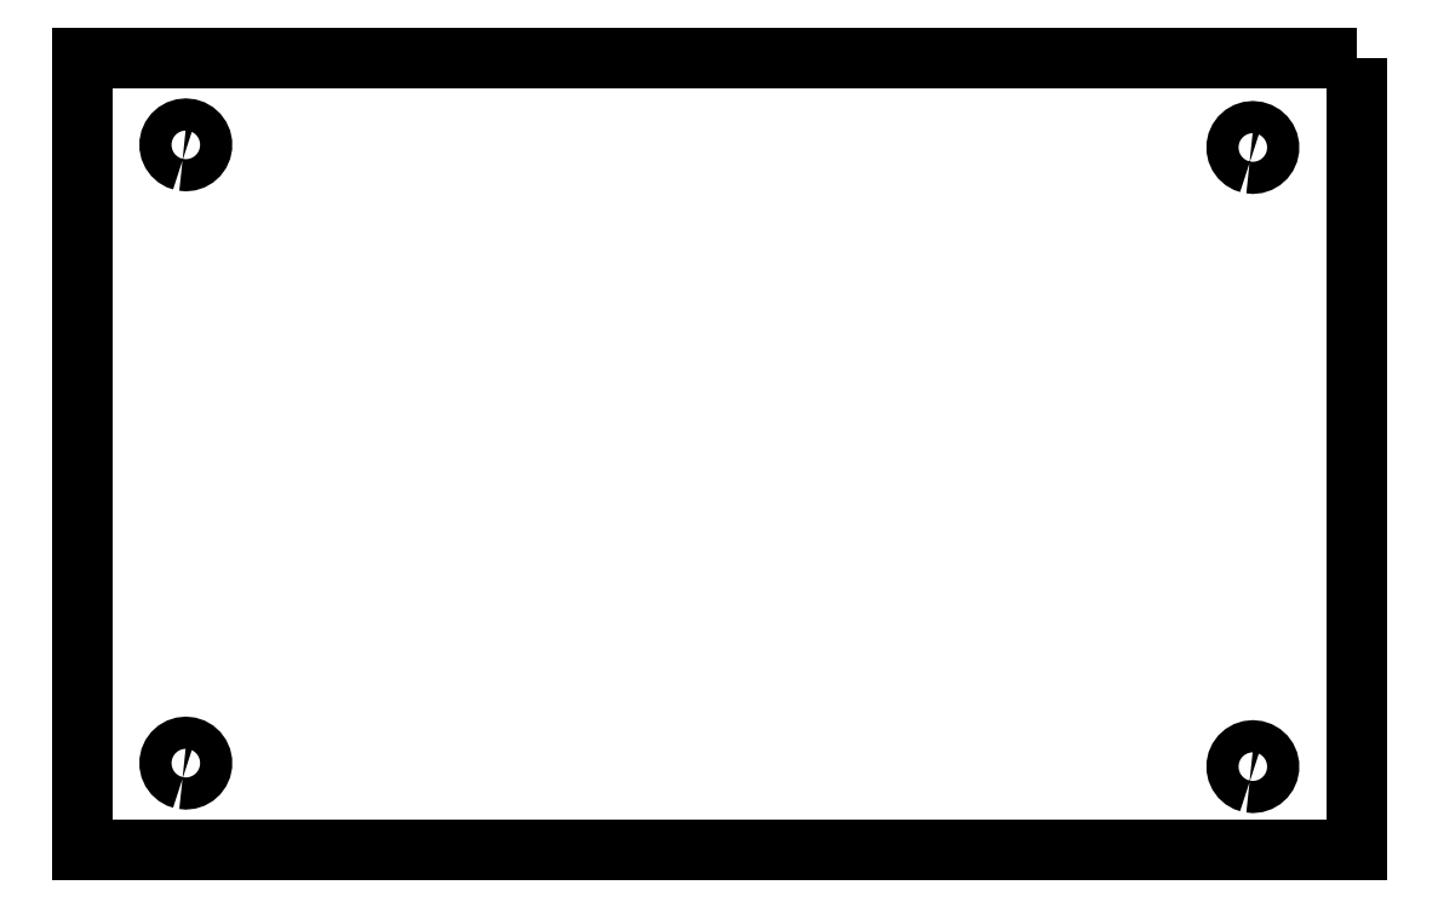
<metadata>
{"format":"dxf","ext":"dxf","renderer":"ezdxf+matplotlib","layout":"modelspace","background":"white","min_lineweight":24,"dpi":150}
</metadata>
<code>
0
SECTION
2
ENTITIES
0
LWPOLYLINE
8
0
90
4
70
1
10
145.2
20
87.05
30
0
10
-0.2803
20
87.05
30
0
10
-0.2803
20
-3.455
30
0
10
145.2
20
-3.455
30
0
0
LWPOLYLINE
8
0
90
30
70
1
10
11.2
20
75.3
30
0
10
10.83
20
75.42
30
0
10
10.5
20
75.61
30
0
10
10.21
20
75.87
30
0
10
9.982
20
76.18
30
0
10
9.826
20
76.53
30
0
10
9.746
20
76.91
30
0
10
9.746
20
77.29
30
0
10
9.826
20
77.67
30
0
10
9.982
20
78.02
30
0
10
10.21
20
78.33
30
0
10
10.5
20
78.59
30
0
10
10.83
20
78.78
30
0
10
11.2
20
78.9
30
0
10
11.58
20
78.94
30
0
10
11.96
20
78.9
30
0
10
12.33
20
78.78
30
0
10
12.66
20
78.59
30
0
10
12.95
20
78.33
30
0
10
13.18
20
78.02
30
0
10
13.33
20
77.67
30
0
10
13.41
20
77.29
30
0
10
13.41
20
76.91
30
0
10
13.33
20
76.53
30
0
10
13.18
20
76.18
30
0
10
12.95
20
75.87
30
0
10
12.66
20
75.61
30
0
10
12.33
20
75.42
30
0
10
11.96
20
75.3
30
0
10
11.58
20
75.26
30
0
0
LWPOLYLINE
8
0
90
30
70
1
10
133
20
75
30
0
10
132.6
20
75.12
30
0
10
132.3
20
75.31
30
0
10
132
20
75.57
30
0
10
131.8
20
75.88
30
0
10
131.6
20
76.23
30
0
10
131.5
20
76.61
30
0
10
131.5
20
77
30
0
10
131.6
20
77.37
30
0
10
131.8
20
77.72
30
0
10
132
20
78.03
30
0
10
132.3
20
78.29
30
0
10
132.6
20
78.48
30
0
10
133
20
78.6
30
0
10
133.4
20
78.64
30
0
10
133.7
20
78.6
30
0
10
134.1
20
78.48
30
0
10
134.4
20
78.29
30
0
10
134.7
20
78.03
30
0
10
135
20
77.72
30
0
10
135.1
20
77.37
30
0
10
135.2
20
77
30
0
10
135.2
20
76.61
30
0
10
135.1
20
76.23
30
0
10
135
20
75.88
30
0
10
134.7
20
75.57
30
0
10
134.4
20
75.31
30
0
10
134.1
20
75.12
30
0
10
133.7
20
75
30
0
10
133.4
20
74.96
30
0
0
LWPOLYLINE
8
0
90
30
70
1
10
11.2
20
4.69
30
0
10
10.83
20
4.809
30
0
10
10.5
20
5.002
30
0
10
10.21
20
5.259
30
0
10
9.982
20
5.57
30
0
10
9.826
20
5.921
30
0
10
9.746
20
6.298
30
0
10
9.746
20
6.682
30
0
10
9.826
20
7.059
30
0
10
9.982
20
7.41
30
0
10
10.21
20
7.721
30
0
10
10.5
20
7.979
30
0
10
10.83
20
8.171
30
0
10
11.2
20
8.29
30
0
10
11.58
20
8.33
30
0
10
11.96
20
8.29
30
0
10
12.33
20
8.171
30
0
10
12.66
20
7.979
30
0
10
12.95
20
7.721
30
0
10
13.18
20
7.41
30
0
10
13.33
20
7.059
30
0
10
13.41
20
6.682
30
0
10
13.41
20
6.298
30
0
10
13.33
20
5.921
30
0
10
13.18
20
5.57
30
0
10
12.95
20
5.259
30
0
10
12.66
20
5.002
30
0
10
12.33
20
4.809
30
0
10
11.96
20
4.69
30
0
10
11.58
20
4.65
30
0
0
LWPOLYLINE
8
0
90
30
70
1
10
133
20
4.293
30
0
10
132.6
20
4.411
30
0
10
132.3
20
4.604
30
0
10
132
20
4.861
30
0
10
131.8
20
5.172
30
0
10
131.6
20
5.524
30
0
10
131.5
20
5.9
30
0
10
131.5
20
6.285
30
0
10
131.6
20
6.661
30
0
10
131.8
20
7.012
30
0
10
132
20
7.323
30
0
10
132.3
20
7.581
30
0
10
132.6
20
7.773
30
0
10
133
20
7.892
30
0
10
133.4
20
7.932
30
0
10
133.7
20
7.892
30
0
10
134.1
20
7.773
30
0
10
134.4
20
7.581
30
0
10
134.7
20
7.323
30
0
10
135
20
7.012
30
0
10
135.1
20
6.661
30
0
10
135.2
20
6.285
30
0
10
135.2
20
5.9
30
0
10
135.1
20
5.524
30
0
10
135
20
5.172
30
0
10
134.7
20
4.861
30
0
10
134.4
20
4.604
30
0
10
134.1
20
4.411
30
0
10
133.7
20
4.293
30
0
10
133.4
20
4.252
30
0
0
ENDSEC
0
EOF

</code>
